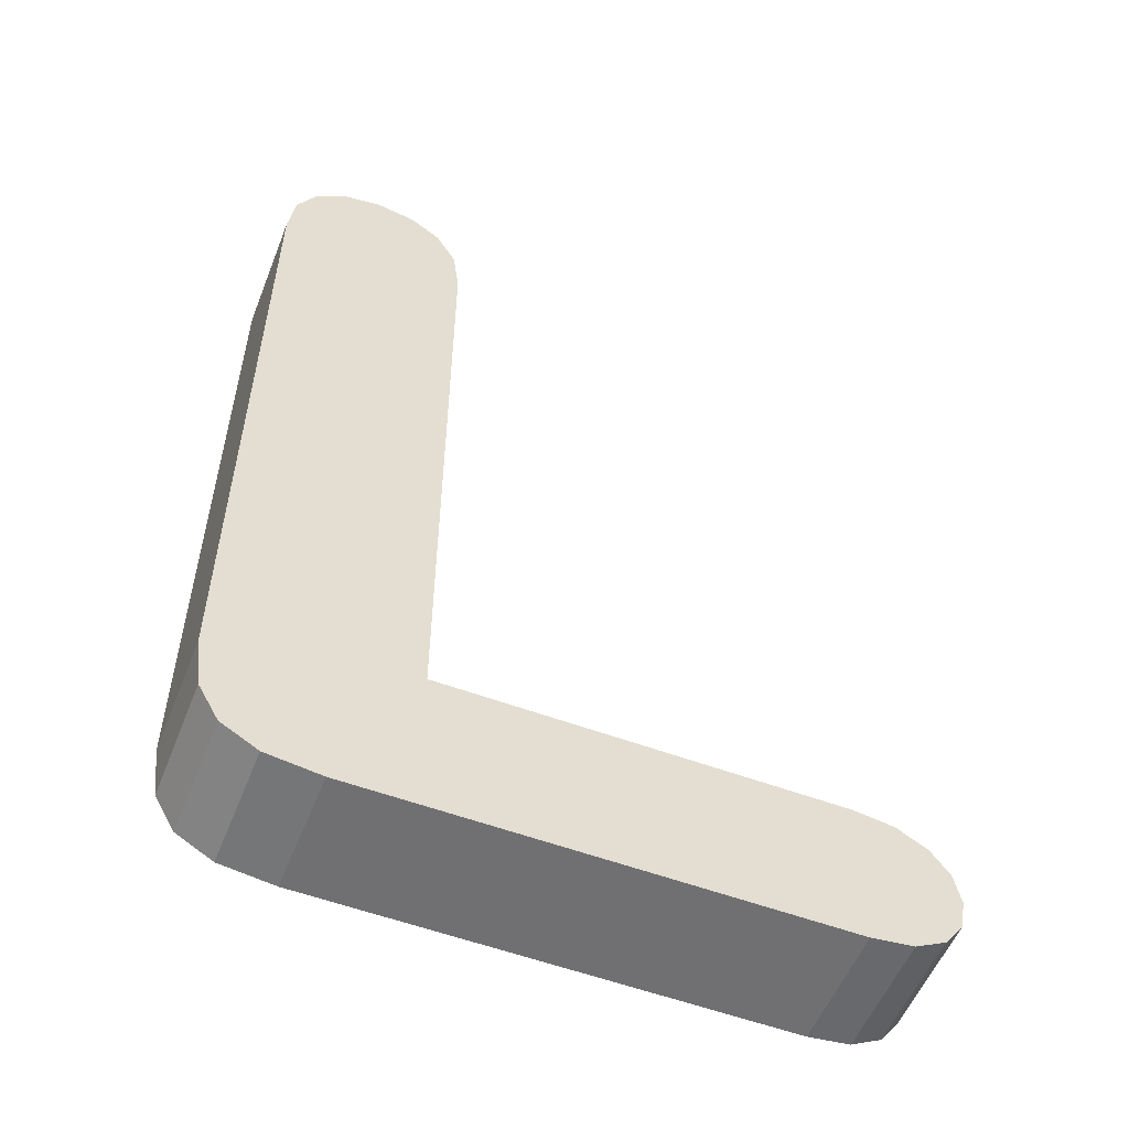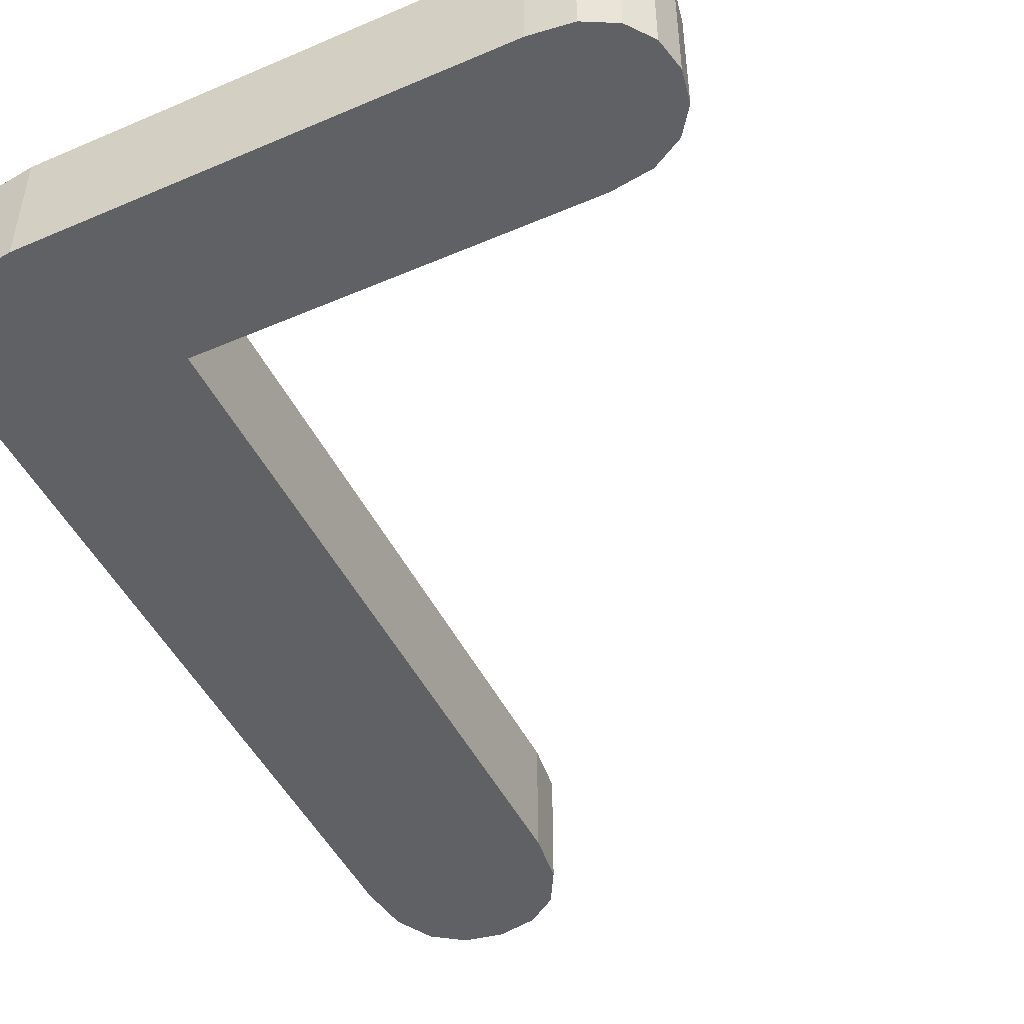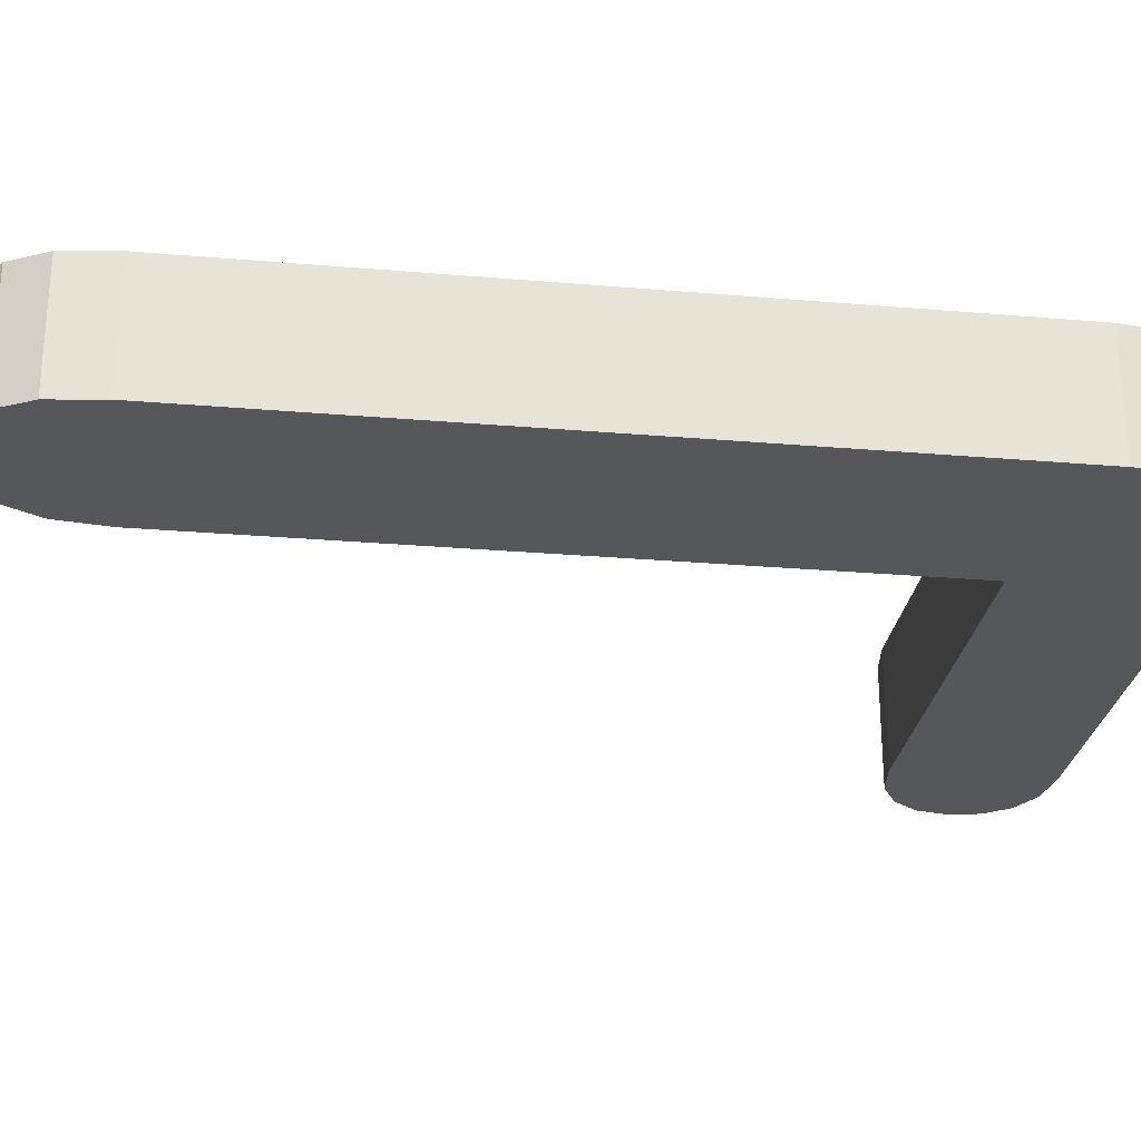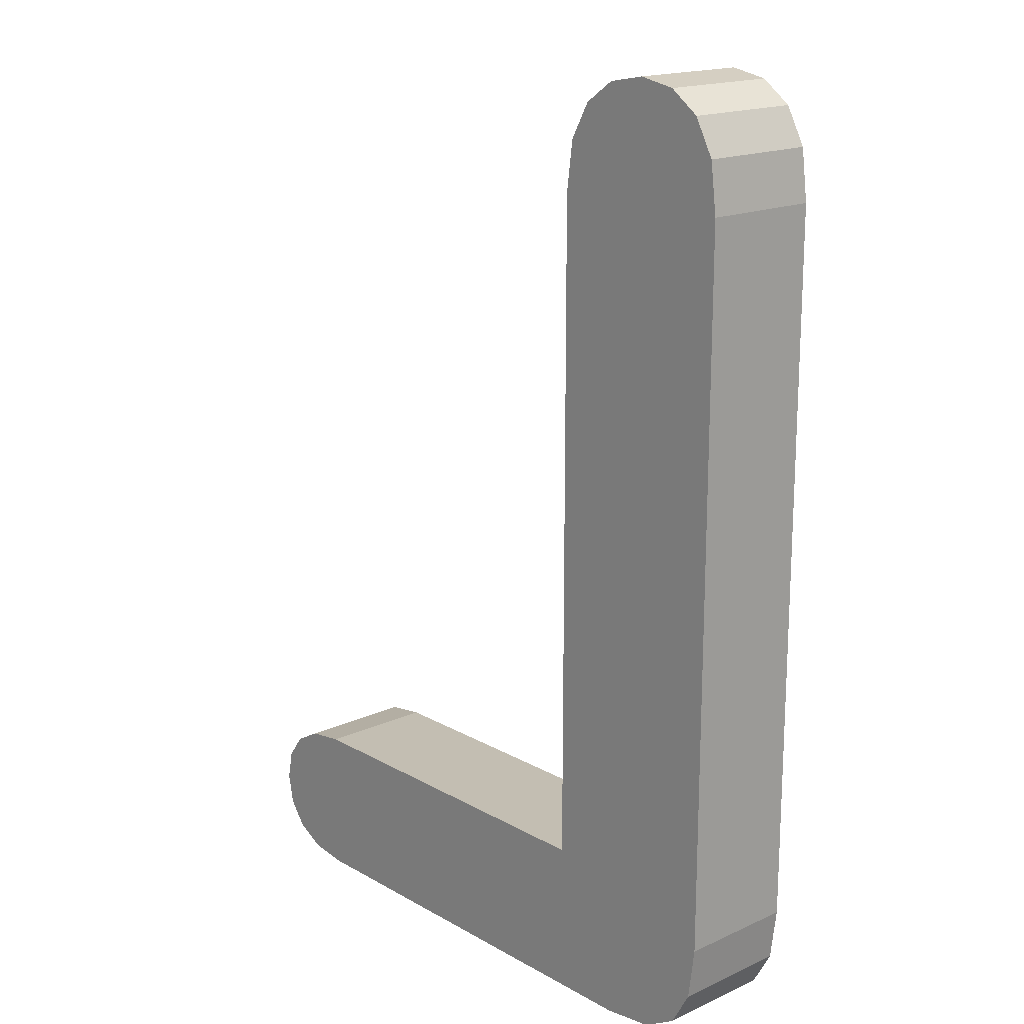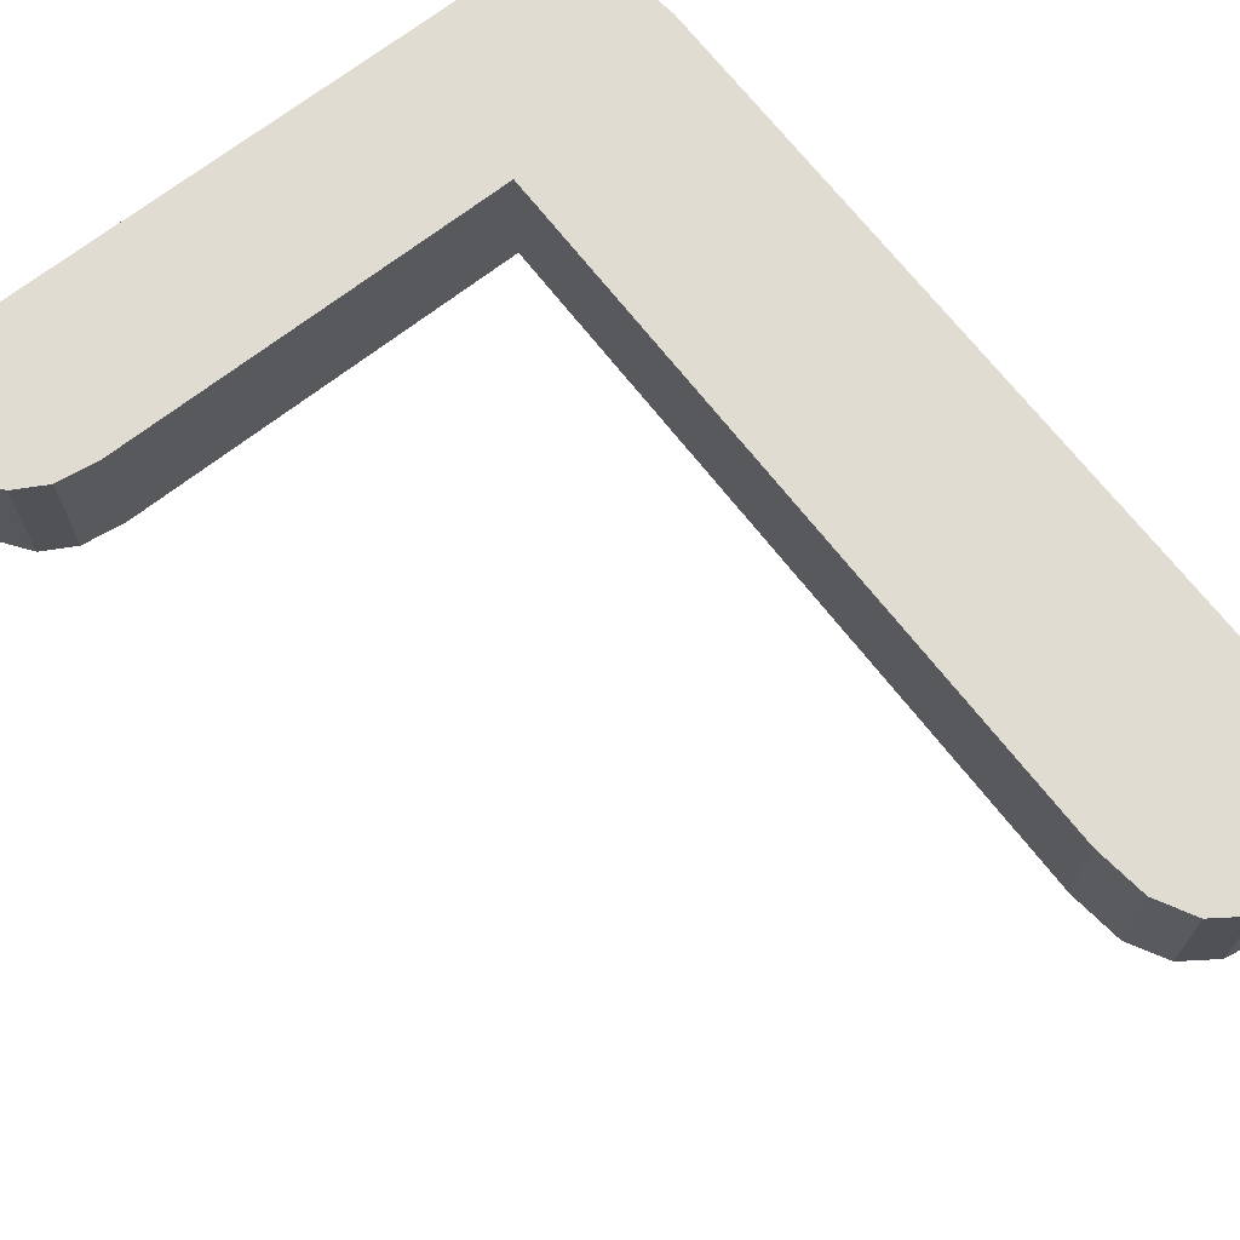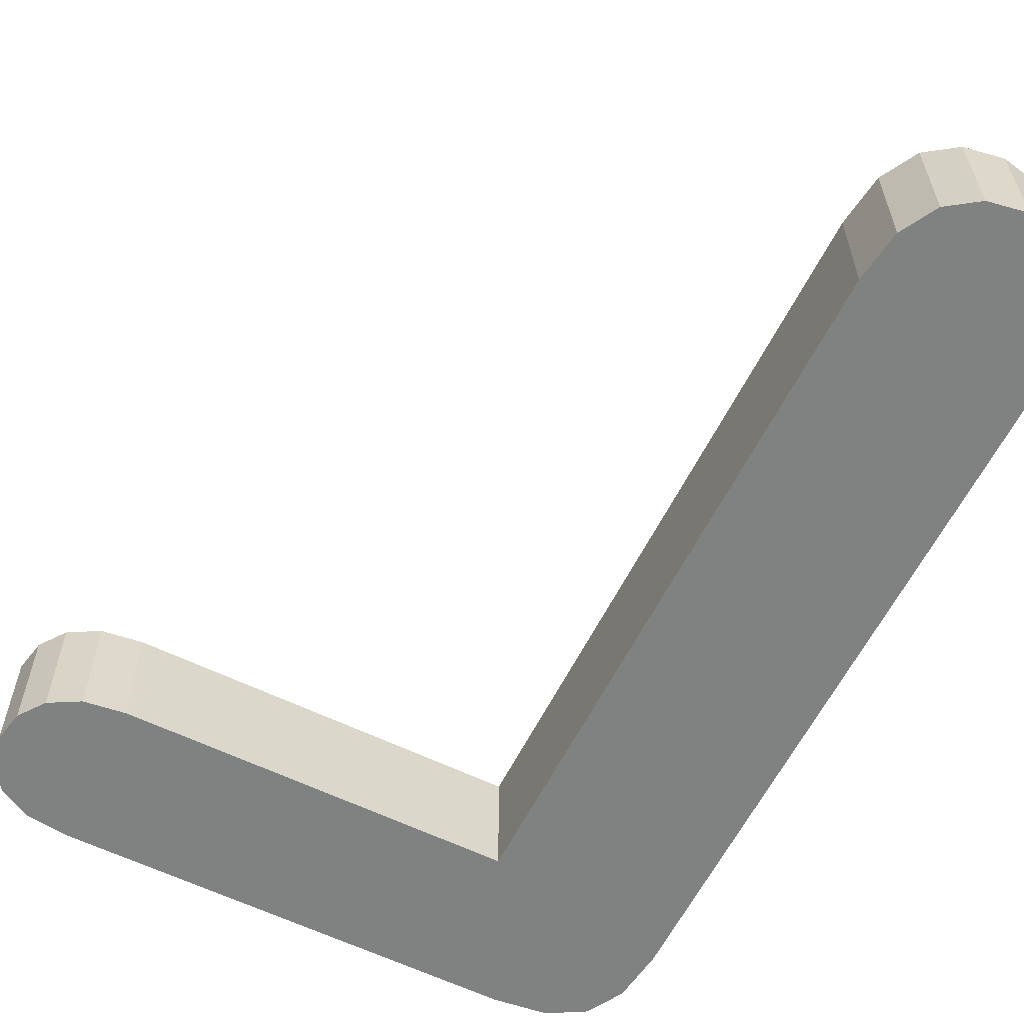
<metadata>
{"format":"obj","ext":"obj","renderer":"f3d","projection":"perspective","resolution":1024,"background":"white","views":[{"elev":-55.0,"azim":-21.5,"up":"+Y"},{"elev":-48.1,"azim":25.7,"up":"+Z"},{"elev":-26.8,"azim":-97.6,"up":"+Z"},{"elev":17.4,"azim":-131.9,"up":"+Y"},{"elev":69.2,"azim":142.1,"up":"+Z"},{"elev":-60.3,"azim":153.5,"up":"+Z"}]}
</metadata>
<code>
o ABC
v -0.01767 0.05886 0
v -0.01767 -0.05369 -0
v 0.04583 -0.05369 -0
v 0.05255 -0.05461 -0
v 0.05749 -0.05738 -0
v 0.06053 -0.06155 -0
v 0.06155 -0.06667 -0
v 0.06055 -0.07182 -0
v 0.05754 -0.0759 -0
v 0.05261 -0.07855 -0
v 0.04583 -0.07943 -0
v -0.0298 -0.07943 -0
v -0.03859 -0.0783 -0
v -0.04451 -0.0749 -0
v -0.04788 -0.06896 -0
v -0.049 -0.06023 -0
v -0.049 0.05886 0
v -0.04793 0.06717 0
v -0.04473 0.0731 0
v -0.03978 0.07666 0
v -0.03349 0.07785 0
v -0.0271 0.07667 0
v -0.02205 0.07315 0
v -0.01876 0.06723 0
v -0.01767 0.05886 -0.02
v -0.01767 -0.05369 -0.02
v 0.04583 -0.05369 -0.02
v 0.05255 -0.05461 -0.02
v 0.05749 -0.05738 -0.02
v 0.06053 -0.06155 -0.02
v 0.06155 -0.06667 -0.02
v 0.06055 -0.07182 -0.02
v 0.05754 -0.0759 -0.02
v 0.05261 -0.07855 -0.02
v 0.04583 -0.07943 -0.02
v -0.0298 -0.07943 -0.02
v -0.03859 -0.0783 -0.02
v -0.04451 -0.0749 -0.02
v -0.04788 -0.06896 -0.02
v -0.049 -0.06023 -0.02
v -0.049 0.05886 -0.02
v -0.04793 0.06717 -0.02
v -0.04473 0.0731 -0.02
v -0.03978 0.07666 -0.02
v -0.03349 0.07785 -0.02
v -0.0271 0.07667 -0.02
v -0.02205 0.07315 -0.02
v -0.01876 0.06723 -0.02
f 20 22 21
f 20 23 22
f 19 23 20
f 19 24 23
f 18 24 19
f 18 1 24
f 17 1 18
f 16 1 17
f 16 2 1
f 16 3 2
f 16 4 3
f 16 5 4
f 16 6 5
f 15 6 16
f 15 7 6
f 15 8 7
f 14 8 15
f 14 9 8
f 13 9 14
f 13 10 9
f 12 10 13
f 12 11 10
f 44 45 46
f 44 46 47
f 43 44 47
f 43 47 48
f 42 43 48
f 42 48 25
f 41 42 25
f 40 41 25
f 40 25 26
f 40 26 27
f 40 27 28
f 40 28 29
f 40 29 30
f 39 40 30
f 39 30 31
f 39 31 32
f 38 39 32
f 38 32 33
f 37 38 33
f 37 33 34
f 36 37 34
f 36 34 35
f 20 21 45 44
f 21 22 46 45
f 22 23 47 46
f 19 20 44 43
f 23 24 48 47
f 18 19 43 42
f 24 1 25 48
f 17 18 42 41
f 16 17 41 40
f 1 2 26 25
f 2 3 27 26
f 3 4 28 27
f 4 5 29 28
f 5 6 30 29
f 15 16 40 39
f 6 7 31 30
f 7 8 32 31
f 14 15 39 38
f 8 9 33 32
f 13 14 38 37
f 9 10 34 33
f 12 13 37 36
f 11 12 36 35
f 10 11 35 34

</code>
